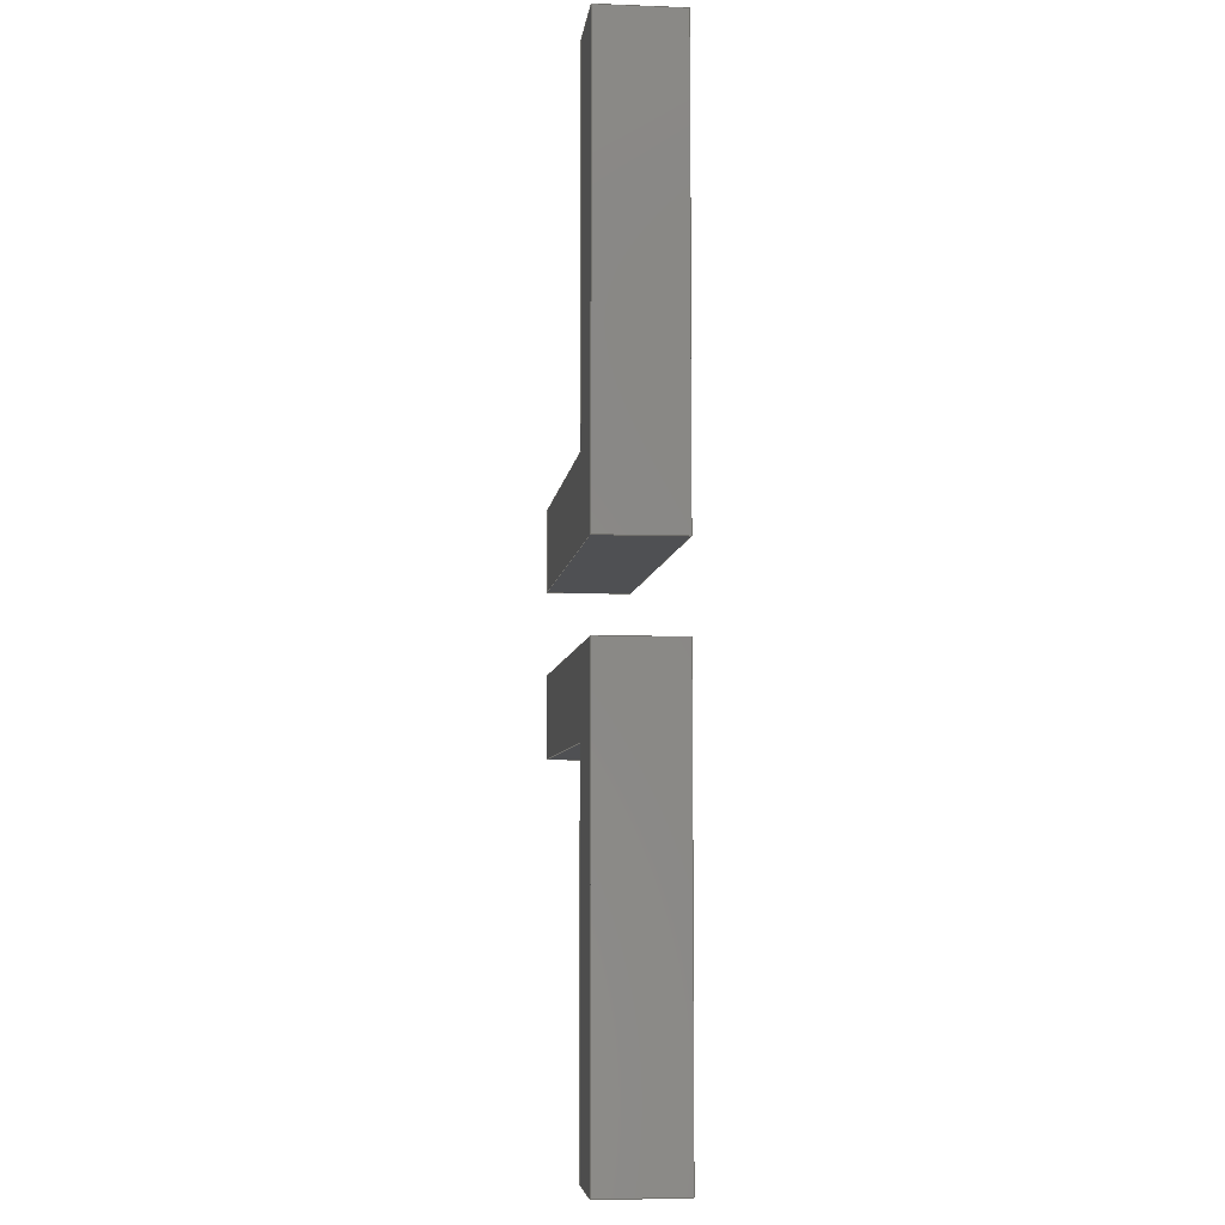
<metadata>
{"format":"step","ext":"step","renderer":"f3d","projection":"perspective","resolution":1024,"background":"white","views":[{"elev":-6.1,"azim":-96.5,"up":"+Z"}]}
</metadata>
<code>
ISO-10303-21;
DATA;
#1=MECHANICAL_DESIGN_GEOMETRIC_PRESENTATION_REPRESENTATION('',(#4,#5),
#457);
#2=SHAPE_REPRESENTATION_RELATIONSHIP('SRR','None',#464,#3);
#3=ADVANCED_BREP_SHAPE_REPRESENTATION('',(#6,#7),#456);
#4=STYLED_ITEM('',(#474),#6);
#5=STYLED_ITEM('',(#473),#7);
#6=MANIFOLD_SOLID_BREP('Body1',#276);
#7=MANIFOLD_SOLID_BREP('Body2',#277);
#8=FACE_OUTER_BOUND('',#24,.T.);
#9=FACE_OUTER_BOUND('',#25,.T.);
#10=FACE_OUTER_BOUND('',#26,.T.);
#11=FACE_OUTER_BOUND('',#27,.T.);
#12=FACE_OUTER_BOUND('',#28,.T.);
#13=FACE_OUTER_BOUND('',#29,.T.);
#14=FACE_OUTER_BOUND('',#30,.T.);
#15=FACE_OUTER_BOUND('',#31,.T.);
#16=FACE_OUTER_BOUND('',#32,.T.);
#17=FACE_OUTER_BOUND('',#33,.T.);
#18=FACE_OUTER_BOUND('',#34,.T.);
#19=FACE_OUTER_BOUND('',#35,.T.);
#20=FACE_OUTER_BOUND('',#36,.T.);
#21=FACE_OUTER_BOUND('',#37,.T.);
#22=FACE_OUTER_BOUND('',#38,.T.);
#23=FACE_OUTER_BOUND('',#39,.T.);
#24=EDGE_LOOP('',(#172,#173,#174,#175));
#25=EDGE_LOOP('',(#176,#177,#178,#179,#180,#181));
#26=EDGE_LOOP('',(#182,#183,#184,#185,#186,#187));
#27=EDGE_LOOP('',(#188,#189,#190,#191));
#28=EDGE_LOOP('',(#192,#193,#194,#195));
#29=EDGE_LOOP('',(#196,#197,#198,#199));
#30=EDGE_LOOP('',(#200,#201,#202,#203));
#31=EDGE_LOOP('',(#204,#205,#206,#207));
#32=EDGE_LOOP('',(#208,#209,#210,#211));
#33=EDGE_LOOP('',(#212,#213,#214,#215,#216,#217));
#34=EDGE_LOOP('',(#218,#219,#220,#221,#222,#223));
#35=EDGE_LOOP('',(#224,#225,#226,#227));
#36=EDGE_LOOP('',(#228,#229,#230,#231));
#37=EDGE_LOOP('',(#232,#233,#234,#235));
#38=EDGE_LOOP('',(#236,#237,#238,#239));
#39=EDGE_LOOP('',(#240,#241,#242,#243));
#40=LINE('',#381,#76);
#41=LINE('',#383,#77);
#42=LINE('',#385,#78);
#43=LINE('',#386,#79);
#44=LINE('',#389,#80);
#45=LINE('',#391,#81);
#46=LINE('',#393,#82);
#47=LINE('',#395,#83);
#48=LINE('',#396,#84);
#49=LINE('',#399,#85);
#50=LINE('',#401,#86);
#51=LINE('',#403,#87);
#52=LINE('',#405,#88);
#53=LINE('',#406,#89);
#54=LINE('',#408,#90);
#55=LINE('',#409,#91);
#56=LINE('',#411,#92);
#57=LINE('',#414,#93);
#58=LINE('',#419,#94);
#59=LINE('',#421,#95);
#60=LINE('',#423,#96);
#61=LINE('',#424,#97);
#62=LINE('',#427,#98);
#63=LINE('',#429,#99);
#64=LINE('',#431,#100);
#65=LINE('',#433,#101);
#66=LINE('',#434,#102);
#67=LINE('',#437,#103);
#68=LINE('',#439,#104);
#69=LINE('',#441,#105);
#70=LINE('',#443,#106);
#71=LINE('',#444,#107);
#72=LINE('',#446,#108);
#73=LINE('',#447,#109);
#74=LINE('',#449,#110);
#75=LINE('',#452,#111);
#76=VECTOR('',#311,1);
#77=VECTOR('',#312,1);
#78=VECTOR('',#313,1);
#79=VECTOR('',#314,1);
#80=VECTOR('',#317,1);
#81=VECTOR('',#318,1);
#82=VECTOR('',#319,1);
#83=VECTOR('',#320,1);
#84=VECTOR('',#321,1);
#85=VECTOR('',#324,1);
#86=VECTOR('',#325,1);
#87=VECTOR('',#326,1);
#88=VECTOR('',#327,1);
#89=VECTOR('',#328,1);
#90=VECTOR('',#331,1);
#91=VECTOR('',#332,1);
#92=VECTOR('',#335,1);
#93=VECTOR('',#340,1);
#94=VECTOR('',#345,1);
#95=VECTOR('',#346,1);
#96=VECTOR('',#347,1);
#97=VECTOR('',#348,1);
#98=VECTOR('',#351,1);
#99=VECTOR('',#352,1);
#100=VECTOR('',#353,1);
#101=VECTOR('',#354,1);
#102=VECTOR('',#355,1);
#103=VECTOR('',#358,1);
#104=VECTOR('',#359,1);
#105=VECTOR('',#360,1);
#106=VECTOR('',#361,1);
#107=VECTOR('',#362,1);
#108=VECTOR('',#365,1);
#109=VECTOR('',#366,1);
#110=VECTOR('',#369,1);
#111=VECTOR('',#374,1);
#112=VERTEX_POINT('',#379);
#113=VERTEX_POINT('',#380);
#114=VERTEX_POINT('',#382);
#115=VERTEX_POINT('',#384);
#116=VERTEX_POINT('',#388);
#117=VERTEX_POINT('',#390);
#118=VERTEX_POINT('',#392);
#119=VERTEX_POINT('',#394);
#120=VERTEX_POINT('',#398);
#121=VERTEX_POINT('',#400);
#122=VERTEX_POINT('',#402);
#123=VERTEX_POINT('',#404);
#124=VERTEX_POINT('',#417);
#125=VERTEX_POINT('',#418);
#126=VERTEX_POINT('',#420);
#127=VERTEX_POINT('',#422);
#128=VERTEX_POINT('',#426);
#129=VERTEX_POINT('',#428);
#130=VERTEX_POINT('',#430);
#131=VERTEX_POINT('',#432);
#132=VERTEX_POINT('',#436);
#133=VERTEX_POINT('',#438);
#134=VERTEX_POINT('',#440);
#135=VERTEX_POINT('',#442);
#136=EDGE_CURVE('',#112,#113,#40,.T.);
#137=EDGE_CURVE('',#113,#114,#41,.T.);
#138=EDGE_CURVE('',#114,#115,#42,.T.);
#139=EDGE_CURVE('',#115,#112,#43,.T.);
#140=EDGE_CURVE('',#116,#114,#44,.T.);
#141=EDGE_CURVE('',#117,#113,#45,.T.);
#142=EDGE_CURVE('',#117,#118,#46,.T.);
#143=EDGE_CURVE('',#119,#118,#47,.T.);
#144=EDGE_CURVE('',#116,#119,#48,.T.);
#145=EDGE_CURVE('',#115,#120,#49,.T.);
#146=EDGE_CURVE('',#120,#121,#50,.T.);
#147=EDGE_CURVE('',#122,#121,#51,.T.);
#148=EDGE_CURVE('',#123,#122,#52,.T.);
#149=EDGE_CURVE('',#123,#112,#53,.T.);
#150=EDGE_CURVE('',#123,#117,#54,.T.);
#151=EDGE_CURVE('',#118,#122,#55,.T.);
#152=EDGE_CURVE('',#121,#119,#56,.T.);
#153=EDGE_CURVE('',#120,#116,#57,.T.);
#154=EDGE_CURVE('',#124,#125,#58,.T.);
#155=EDGE_CURVE('',#125,#126,#59,.T.);
#156=EDGE_CURVE('',#126,#127,#60,.T.);
#157=EDGE_CURVE('',#127,#124,#61,.T.);
#158=EDGE_CURVE('',#128,#124,#62,.T.);
#159=EDGE_CURVE('',#129,#127,#63,.T.);
#160=EDGE_CURVE('',#129,#130,#64,.T.);
#161=EDGE_CURVE('',#131,#130,#65,.T.);
#162=EDGE_CURVE('',#128,#131,#66,.T.);
#163=EDGE_CURVE('',#132,#125,#67,.T.);
#164=EDGE_CURVE('',#132,#133,#68,.T.);
#165=EDGE_CURVE('',#134,#133,#69,.T.);
#166=EDGE_CURVE('',#135,#134,#70,.T.);
#167=EDGE_CURVE('',#135,#126,#71,.T.);
#168=EDGE_CURVE('',#132,#128,#72,.T.);
#169=EDGE_CURVE('',#133,#131,#73,.T.);
#170=EDGE_CURVE('',#135,#129,#74,.T.);
#171=EDGE_CURVE('',#130,#134,#75,.T.);
#172=ORIENTED_EDGE('',*,*,#136,.T.);
#173=ORIENTED_EDGE('',*,*,#137,.T.);
#174=ORIENTED_EDGE('',*,*,#138,.T.);
#175=ORIENTED_EDGE('',*,*,#139,.T.);
#176=ORIENTED_EDGE('',*,*,#140,.T.);
#177=ORIENTED_EDGE('',*,*,#137,.F.);
#178=ORIENTED_EDGE('',*,*,#141,.F.);
#179=ORIENTED_EDGE('',*,*,#142,.T.);
#180=ORIENTED_EDGE('',*,*,#143,.F.);
#181=ORIENTED_EDGE('',*,*,#144,.F.);
#182=ORIENTED_EDGE('',*,*,#145,.T.);
#183=ORIENTED_EDGE('',*,*,#146,.T.);
#184=ORIENTED_EDGE('',*,*,#147,.F.);
#185=ORIENTED_EDGE('',*,*,#148,.F.);
#186=ORIENTED_EDGE('',*,*,#149,.T.);
#187=ORIENTED_EDGE('',*,*,#139,.F.);
#188=ORIENTED_EDGE('',*,*,#150,.F.);
#189=ORIENTED_EDGE('',*,*,#148,.T.);
#190=ORIENTED_EDGE('',*,*,#151,.F.);
#191=ORIENTED_EDGE('',*,*,#142,.F.);
#192=ORIENTED_EDGE('',*,*,#152,.T.);
#193=ORIENTED_EDGE('',*,*,#143,.T.);
#194=ORIENTED_EDGE('',*,*,#151,.T.);
#195=ORIENTED_EDGE('',*,*,#147,.T.);
#196=ORIENTED_EDGE('',*,*,#150,.T.);
#197=ORIENTED_EDGE('',*,*,#141,.T.);
#198=ORIENTED_EDGE('',*,*,#136,.F.);
#199=ORIENTED_EDGE('',*,*,#149,.F.);
#200=ORIENTED_EDGE('',*,*,#140,.F.);
#201=ORIENTED_EDGE('',*,*,#153,.F.);
#202=ORIENTED_EDGE('',*,*,#145,.F.);
#203=ORIENTED_EDGE('',*,*,#138,.F.);
#204=ORIENTED_EDGE('',*,*,#146,.F.);
#205=ORIENTED_EDGE('',*,*,#153,.T.);
#206=ORIENTED_EDGE('',*,*,#144,.T.);
#207=ORIENTED_EDGE('',*,*,#152,.F.);
#208=ORIENTED_EDGE('',*,*,#154,.T.);
#209=ORIENTED_EDGE('',*,*,#155,.T.);
#210=ORIENTED_EDGE('',*,*,#156,.T.);
#211=ORIENTED_EDGE('',*,*,#157,.T.);
#212=ORIENTED_EDGE('',*,*,#158,.T.);
#213=ORIENTED_EDGE('',*,*,#157,.F.);
#214=ORIENTED_EDGE('',*,*,#159,.F.);
#215=ORIENTED_EDGE('',*,*,#160,.T.);
#216=ORIENTED_EDGE('',*,*,#161,.F.);
#217=ORIENTED_EDGE('',*,*,#162,.F.);
#218=ORIENTED_EDGE('',*,*,#163,.F.);
#219=ORIENTED_EDGE('',*,*,#164,.T.);
#220=ORIENTED_EDGE('',*,*,#165,.F.);
#221=ORIENTED_EDGE('',*,*,#166,.F.);
#222=ORIENTED_EDGE('',*,*,#167,.T.);
#223=ORIENTED_EDGE('',*,*,#155,.F.);
#224=ORIENTED_EDGE('',*,*,#168,.T.);
#225=ORIENTED_EDGE('',*,*,#162,.T.);
#226=ORIENTED_EDGE('',*,*,#169,.F.);
#227=ORIENTED_EDGE('',*,*,#164,.F.);
#228=ORIENTED_EDGE('',*,*,#170,.T.);
#229=ORIENTED_EDGE('',*,*,#159,.T.);
#230=ORIENTED_EDGE('',*,*,#156,.F.);
#231=ORIENTED_EDGE('',*,*,#167,.F.);
#232=ORIENTED_EDGE('',*,*,#158,.F.);
#233=ORIENTED_EDGE('',*,*,#168,.F.);
#234=ORIENTED_EDGE('',*,*,#163,.T.);
#235=ORIENTED_EDGE('',*,*,#154,.F.);
#236=ORIENTED_EDGE('',*,*,#161,.T.);
#237=ORIENTED_EDGE('',*,*,#171,.T.);
#238=ORIENTED_EDGE('',*,*,#165,.T.);
#239=ORIENTED_EDGE('',*,*,#169,.T.);
#240=ORIENTED_EDGE('',*,*,#170,.F.);
#241=ORIENTED_EDGE('',*,*,#166,.T.);
#242=ORIENTED_EDGE('',*,*,#171,.F.);
#243=ORIENTED_EDGE('',*,*,#160,.F.);
#244=PLANE('',#291);
#245=PLANE('',#292);
#246=PLANE('',#293);
#247=PLANE('',#294);
#248=PLANE('',#295);
#249=PLANE('',#296);
#250=PLANE('',#297);
#251=PLANE('',#298);
#252=PLANE('',#299);
#253=PLANE('',#300);
#254=PLANE('',#301);
#255=PLANE('',#302);
#256=PLANE('',#303);
#257=PLANE('',#304);
#258=PLANE('',#305);
#259=PLANE('',#306);
#260=ADVANCED_FACE('',(#8),#244,.T.);
#261=ADVANCED_FACE('',(#9),#245,.T.);
#262=ADVANCED_FACE('',(#10),#246,.T.);
#263=ADVANCED_FACE('',(#11),#247,.T.);
#264=ADVANCED_FACE('',(#12),#248,.T.);
#265=ADVANCED_FACE('',(#13),#249,.T.);
#266=ADVANCED_FACE('',(#14),#250,.T.);
#267=ADVANCED_FACE('',(#15),#251,.T.);
#268=ADVANCED_FACE('',(#16),#252,.T.);
#269=ADVANCED_FACE('',(#17),#253,.T.);
#270=ADVANCED_FACE('',(#18),#254,.T.);
#271=ADVANCED_FACE('',(#19),#255,.T.);
#272=ADVANCED_FACE('',(#20),#256,.T.);
#273=ADVANCED_FACE('',(#21),#257,.T.);
#274=ADVANCED_FACE('',(#22),#258,.T.);
#275=ADVANCED_FACE('',(#23),#259,.T.);
#276=CLOSED_SHELL('',(#260,#261,#262,#263,#264,#265,#266,#267));
#277=CLOSED_SHELL('',(#268,#269,#270,#271,#272,#273,#274,#275));
#278=DERIVED_UNIT_ELEMENT(#280,1);
#279=DERIVED_UNIT_ELEMENT(#459,3);
#280=(
MASS_UNIT()
NAMED_UNIT(*)
SI_UNIT(.KILO.,.GRAM.)
);
#281=DERIVED_UNIT((#278,#279));
#282=MEASURE_REPRESENTATION_ITEM('density measure',
POSITIVE_RATIO_MEASURE(7850),#281);
#283=PROPERTY_DEFINITION_REPRESENTATION(#288,#285);
#284=PROPERTY_DEFINITION_REPRESENTATION(#289,#286);
#285=REPRESENTATION('material name',(#287),#456);
#286=REPRESENTATION('density',(#282),#456);
#287=DESCRIPTIVE_REPRESENTATION_ITEM('Steel','Steel');
#288=PROPERTY_DEFINITION('material property','material name',#466);
#289=PROPERTY_DEFINITION('material property','density of part',#466);
#290=AXIS2_PLACEMENT_3D('placement',#377,#307,#308);
#291=AXIS2_PLACEMENT_3D('',#378,#309,#310);
#292=AXIS2_PLACEMENT_3D('',#387,#315,#316);
#293=AXIS2_PLACEMENT_3D('',#397,#322,#323);
#294=AXIS2_PLACEMENT_3D('',#407,#329,#330);
#295=AXIS2_PLACEMENT_3D('',#410,#333,#334);
#296=AXIS2_PLACEMENT_3D('',#412,#336,#337);
#297=AXIS2_PLACEMENT_3D('',#413,#338,#339);
#298=AXIS2_PLACEMENT_3D('',#415,#341,#342);
#299=AXIS2_PLACEMENT_3D('',#416,#343,#344);
#300=AXIS2_PLACEMENT_3D('',#425,#349,#350);
#301=AXIS2_PLACEMENT_3D('',#435,#356,#357);
#302=AXIS2_PLACEMENT_3D('',#445,#363,#364);
#303=AXIS2_PLACEMENT_3D('',#448,#367,#368);
#304=AXIS2_PLACEMENT_3D('',#450,#370,#371);
#305=AXIS2_PLACEMENT_3D('',#451,#372,#373);
#306=AXIS2_PLACEMENT_3D('',#453,#375,#376);
#307=DIRECTION('axis',(0,0,1));
#308=DIRECTION('refdir',(1,0,0));
#309=DIRECTION('center_axis',(1,0,0));
#310=DIRECTION('ref_axis',(0,0,-1));
#311=DIRECTION('',(0,1,0));
#312=DIRECTION('',(0,0,1));
#313=DIRECTION('',(0,-1,0));
#314=DIRECTION('',(0,0,-1));
#315=DIRECTION('center_axis',(0,1,0));
#316=DIRECTION('ref_axis',(0,0,1));
#317=DIRECTION('',(1,0,0));
#318=DIRECTION('',(1,0,0));
#319=DIRECTION('',(0,0,-1));
#320=DIRECTION('',(1,0,0));
#321=DIRECTION('',(0,0,-1));
#322=DIRECTION('center_axis',(0,-1,0));
#323=DIRECTION('ref_axis',(0,0,-1));
#324=DIRECTION('',(-1,0,0));
#325=DIRECTION('',(0,0,-1));
#326=DIRECTION('',(-1,0,0));
#327=DIRECTION('',(0,0,-1));
#328=DIRECTION('',(1,0,0));
#329=DIRECTION('center_axis',(1,0,0));
#330=DIRECTION('ref_axis',(0,-1,0));
#331=DIRECTION('',(0,1,0));
#332=DIRECTION('',(0,-1,0));
#333=DIRECTION('center_axis',(0,0,-1));
#334=DIRECTION('ref_axis',(-1,0,0));
#335=DIRECTION('',(0,1,0));
#336=DIRECTION('center_axis',(0,0,-1));
#337=DIRECTION('ref_axis',(0,-1,0));
#338=DIRECTION('center_axis',(0,0,1));
#339=DIRECTION('ref_axis',(0,1,0));
#340=DIRECTION('',(0,1,0));
#341=DIRECTION('center_axis',(-1,0,0));
#342=DIRECTION('ref_axis',(0,0,1));
#343=DIRECTION('center_axis',(1,0,0));
#344=DIRECTION('ref_axis',(0,0,-1));
#345=DIRECTION('',(0,1,0));
#346=DIRECTION('',(0,0,1));
#347=DIRECTION('',(0,-1,0));
#348=DIRECTION('',(0,0,-1));
#349=DIRECTION('center_axis',(0,-1,0));
#350=DIRECTION('ref_axis',(0,0,-1));
#351=DIRECTION('',(1,0,0));
#352=DIRECTION('',(1,0,0));
#353=DIRECTION('',(0,0,1));
#354=DIRECTION('',(1,0,0));
#355=DIRECTION('',(0,0,1));
#356=DIRECTION('center_axis',(0,1,0));
#357=DIRECTION('ref_axis',(0,0,1));
#358=DIRECTION('',(1,0,0));
#359=DIRECTION('',(0,0,1));
#360=DIRECTION('',(-1,0,0));
#361=DIRECTION('',(0,0,1));
#362=DIRECTION('',(1,0,0));
#363=DIRECTION('center_axis',(-1,0,0));
#364=DIRECTION('ref_axis',(0,0,1));
#365=DIRECTION('',(0,-1,0));
#366=DIRECTION('',(0,-1,0));
#367=DIRECTION('center_axis',(0,0,1));
#368=DIRECTION('ref_axis',(0,1,0));
#369=DIRECTION('',(0,-1,0));
#370=DIRECTION('center_axis',(0,0,-1));
#371=DIRECTION('ref_axis',(0,-1,0));
#372=DIRECTION('center_axis',(0,0,1));
#373=DIRECTION('ref_axis',(1,0,0));
#374=DIRECTION('',(0,1,0));
#375=DIRECTION('center_axis',(1,0,0));
#376=DIRECTION('ref_axis',(0,1,0));
#377=CARTESIAN_POINT('',(0,0,0));
#378=CARTESIAN_POINT('Origin',(16.5,0.2129,-3.326));
#379=CARTESIAN_POINT('',(16.5,-2.787,-6.326));
#380=CARTESIAN_POINT('',(16.5,3.213,-6.326));
#381=CARTESIAN_POINT('',(16.5,-2.787,-6.326));
#382=CARTESIAN_POINT('',(16.5,3.213,-0.3255));
#383=CARTESIAN_POINT('',(16.5,3.213,-6.326));
#384=CARTESIAN_POINT('',(16.5,-2.787,-0.3255));
#385=CARTESIAN_POINT('',(16.5,3.213,-0.3255));
#386=CARTESIAN_POINT('',(16.5,-2.787,-0.3255));
#387=CARTESIAN_POINT('Origin',(0,3.213,-0.3255));
#388=CARTESIAN_POINT('',(-13.5,3.213,-0.3255));
#389=CARTESIAN_POINT('',(6.5,3.213,-0.3255));
#390=CARTESIAN_POINT('',(-7.5,3.213,-6.326));
#391=CARTESIAN_POINT('',(6.5,3.213,-6.326));
#392=CARTESIAN_POINT('',(-7.5,3.213,-32.68));
#393=CARTESIAN_POINT('',(-7.5,3.213,-6.326));
#394=CARTESIAN_POINT('',(-13.5,3.213,-32.68));
#395=CARTESIAN_POINT('',(-13.5,3.213,-32.68));
#396=CARTESIAN_POINT('',(-13.5,3.213,-0.3255));
#397=CARTESIAN_POINT('Origin',(0,-2.787,5.674));
#398=CARTESIAN_POINT('',(-13.5,-2.787,-0.3255));
#399=CARTESIAN_POINT('',(0,-2.787,-0.3255));
#400=CARTESIAN_POINT('',(-13.5,-2.787,-32.68));
#401=CARTESIAN_POINT('',(-13.5,-2.787,-6.326));
#402=CARTESIAN_POINT('',(-7.5,-2.787,-32.68));
#403=CARTESIAN_POINT('',(-7.5,-2.787,-32.68));
#404=CARTESIAN_POINT('',(-7.5,-2.787,-6.326));
#405=CARTESIAN_POINT('',(-7.5,-2.787,-6.326));
#406=CARTESIAN_POINT('',(6.5,-2.787,-6.326));
#407=CARTESIAN_POINT('Origin',(-7.5,3.213,-6.326));
#408=CARTESIAN_POINT('',(-7.5,3.213,-6.326));
#409=CARTESIAN_POINT('',(-7.5,3.213,-32.68));
#410=CARTESIAN_POINT('Origin',(-10.5,0.2129,-32.68));
#411=CARTESIAN_POINT('',(-13.5,-2.787,-32.68));
#412=CARTESIAN_POINT('Origin',(6.5,3.213,-6.326));
#413=CARTESIAN_POINT('Origin',(6.5,-2.787,-0.3255));
#414=CARTESIAN_POINT('',(-13.5,-2.787,-0.3255));
#415=CARTESIAN_POINT('Origin',(-13.5,0.2129,-3.326));
#416=CARTESIAN_POINT('Origin',(16.5,0.2129,8.674));
#417=CARTESIAN_POINT('',(16.5,-2.787,5.674));
#418=CARTESIAN_POINT('',(16.5,3.213,5.674));
#419=CARTESIAN_POINT('',(16.5,-2.787,5.674));
#420=CARTESIAN_POINT('',(16.5,3.213,11.67));
#421=CARTESIAN_POINT('',(16.5,3.213,5.674));
#422=CARTESIAN_POINT('',(16.5,-2.787,11.67));
#423=CARTESIAN_POINT('',(16.5,3.213,11.67));
#424=CARTESIAN_POINT('',(16.5,-2.787,11.67));
#425=CARTESIAN_POINT('Origin',(0,-2.787,5.674));
#426=CARTESIAN_POINT('',(-13.5,-2.787,5.674));
#427=CARTESIAN_POINT('',(0,-2.787,5.674));
#428=CARTESIAN_POINT('',(-7.5,-2.787,11.67));
#429=CARTESIAN_POINT('',(6.5,-2.787,11.67));
#430=CARTESIAN_POINT('',(-7.5,-2.787,38.03));
#431=CARTESIAN_POINT('',(-7.5,-2.787,11.67));
#432=CARTESIAN_POINT('',(-13.5,-2.787,38.03));
#433=CARTESIAN_POINT('',(-7.5,-2.787,38.03));
#434=CARTESIAN_POINT('',(-13.5,-2.787,11.67));
#435=CARTESIAN_POINT('Origin',(0,3.213,-0.3255));
#436=CARTESIAN_POINT('',(-13.5,3.213,5.674));
#437=CARTESIAN_POINT('',(6.5,3.213,5.674));
#438=CARTESIAN_POINT('',(-13.5,3.213,38.03));
#439=CARTESIAN_POINT('',(-13.5,3.213,11.67));
#440=CARTESIAN_POINT('',(-7.5,3.213,38.03));
#441=CARTESIAN_POINT('',(-13.5,3.213,38.03));
#442=CARTESIAN_POINT('',(-7.5,3.213,11.67));
#443=CARTESIAN_POINT('',(-7.5,3.213,11.67));
#444=CARTESIAN_POINT('',(6.5,3.213,11.67));
#445=CARTESIAN_POINT('Origin',(-13.5,0.2129,8.674));
#446=CARTESIAN_POINT('',(-13.5,-2.787,5.674));
#447=CARTESIAN_POINT('',(-13.5,-2.787,38.03));
#448=CARTESIAN_POINT('Origin',(6.5,-2.787,11.67));
#449=CARTESIAN_POINT('',(-7.5,-2.787,11.67));
#450=CARTESIAN_POINT('Origin',(6.5,3.213,5.674));
#451=CARTESIAN_POINT('Origin',(-10.5,0.2129,38.03));
#452=CARTESIAN_POINT('',(-7.5,3.213,38.03));
#453=CARTESIAN_POINT('Origin',(-7.5,-2.787,11.67));
#454=UNCERTAINTY_MEASURE_WITH_UNIT(LENGTH_MEASURE(0.001),#458,
'DISTANCE_ACCURACY_VALUE',
'Maximum model space distance between geometric entities at asserted c
onnectivities');
#455=UNCERTAINTY_MEASURE_WITH_UNIT(LENGTH_MEASURE(0.001),#458,
'DISTANCE_ACCURACY_VALUE',
'Maximum model space distance between geometric entities at asserted c
onnectivities');
#456=(
GEOMETRIC_REPRESENTATION_CONTEXT(3)
GLOBAL_UNCERTAINTY_ASSIGNED_CONTEXT((#454))
GLOBAL_UNIT_ASSIGNED_CONTEXT((#458,#460,#461))
REPRESENTATION_CONTEXT('','3D')
);
#457=(
GEOMETRIC_REPRESENTATION_CONTEXT(3)
GLOBAL_UNCERTAINTY_ASSIGNED_CONTEXT((#455))
GLOBAL_UNIT_ASSIGNED_CONTEXT((#458,#460,#461))
REPRESENTATION_CONTEXT('','3D')
);
#458=(
LENGTH_UNIT()
NAMED_UNIT(*)
SI_UNIT(.CENTI.,.METRE.)
);
#459=(
LENGTH_UNIT()
NAMED_UNIT(*)
SI_UNIT($,.METRE.)
);
#460=(
NAMED_UNIT(*)
PLANE_ANGLE_UNIT()
SI_UNIT($,.RADIAN.)
);
#461=(
NAMED_UNIT(*)
SI_UNIT($,.STERADIAN.)
SOLID_ANGLE_UNIT()
);
#462=SHAPE_DEFINITION_REPRESENTATION(#463,#464);
#463=PRODUCT_DEFINITION_SHAPE('',$,#466);
#464=SHAPE_REPRESENTATION('',(#290),#456);
#465=PRODUCT_DEFINITION_CONTEXT('part definition',#470,'design');
#466=PRODUCT_DEFINITION('Pillar2','Pillar2 v8',#467,#465);
#467=PRODUCT_DEFINITION_FORMATION('',$,#472);
#468=PRODUCT_RELATED_PRODUCT_CATEGORY('Pillar2 v8','Pillar2 v8',(#472));
#469=APPLICATION_PROTOCOL_DEFINITION('international standard',
'automotive_design',2009,#470);
#470=APPLICATION_CONTEXT(
'Core Data for Automotive Mechanical Design Process');
#471=PRODUCT_CONTEXT('part definition',#470,'mechanical');
#472=PRODUCT('Pillar2','Pillar2 v8',$,(#471));
#473=PRESENTATION_STYLE_ASSIGNMENT((#475));
#474=PRESENTATION_STYLE_ASSIGNMENT((#476));
#475=SURFACE_STYLE_USAGE(.BOTH.,#477);
#476=SURFACE_STYLE_USAGE(.BOTH.,#478);
#477=SURFACE_SIDE_STYLE('',(#479));
#478=SURFACE_SIDE_STYLE('',(#480));
#479=SURFACE_STYLE_FILL_AREA(#481);
#480=SURFACE_STYLE_FILL_AREA(#482);
#481=FILL_AREA_STYLE('Steel - Satin',(#483));
#482=FILL_AREA_STYLE('Powder Coat (Black)',(#484));
#483=FILL_AREA_STYLE_COLOUR('Steel - Satin',#485);
#484=FILL_AREA_STYLE_COLOUR('Powder Coat (Black)',#486);
#485=COLOUR_RGB('Steel - Satin',0.6275,0.6275,0.6275);
#486=COLOUR_RGB('Powder Coat (Black)',0.09804,0.09804,
0.09804);
ENDSEC;
END-ISO-10303-21;

</code>
